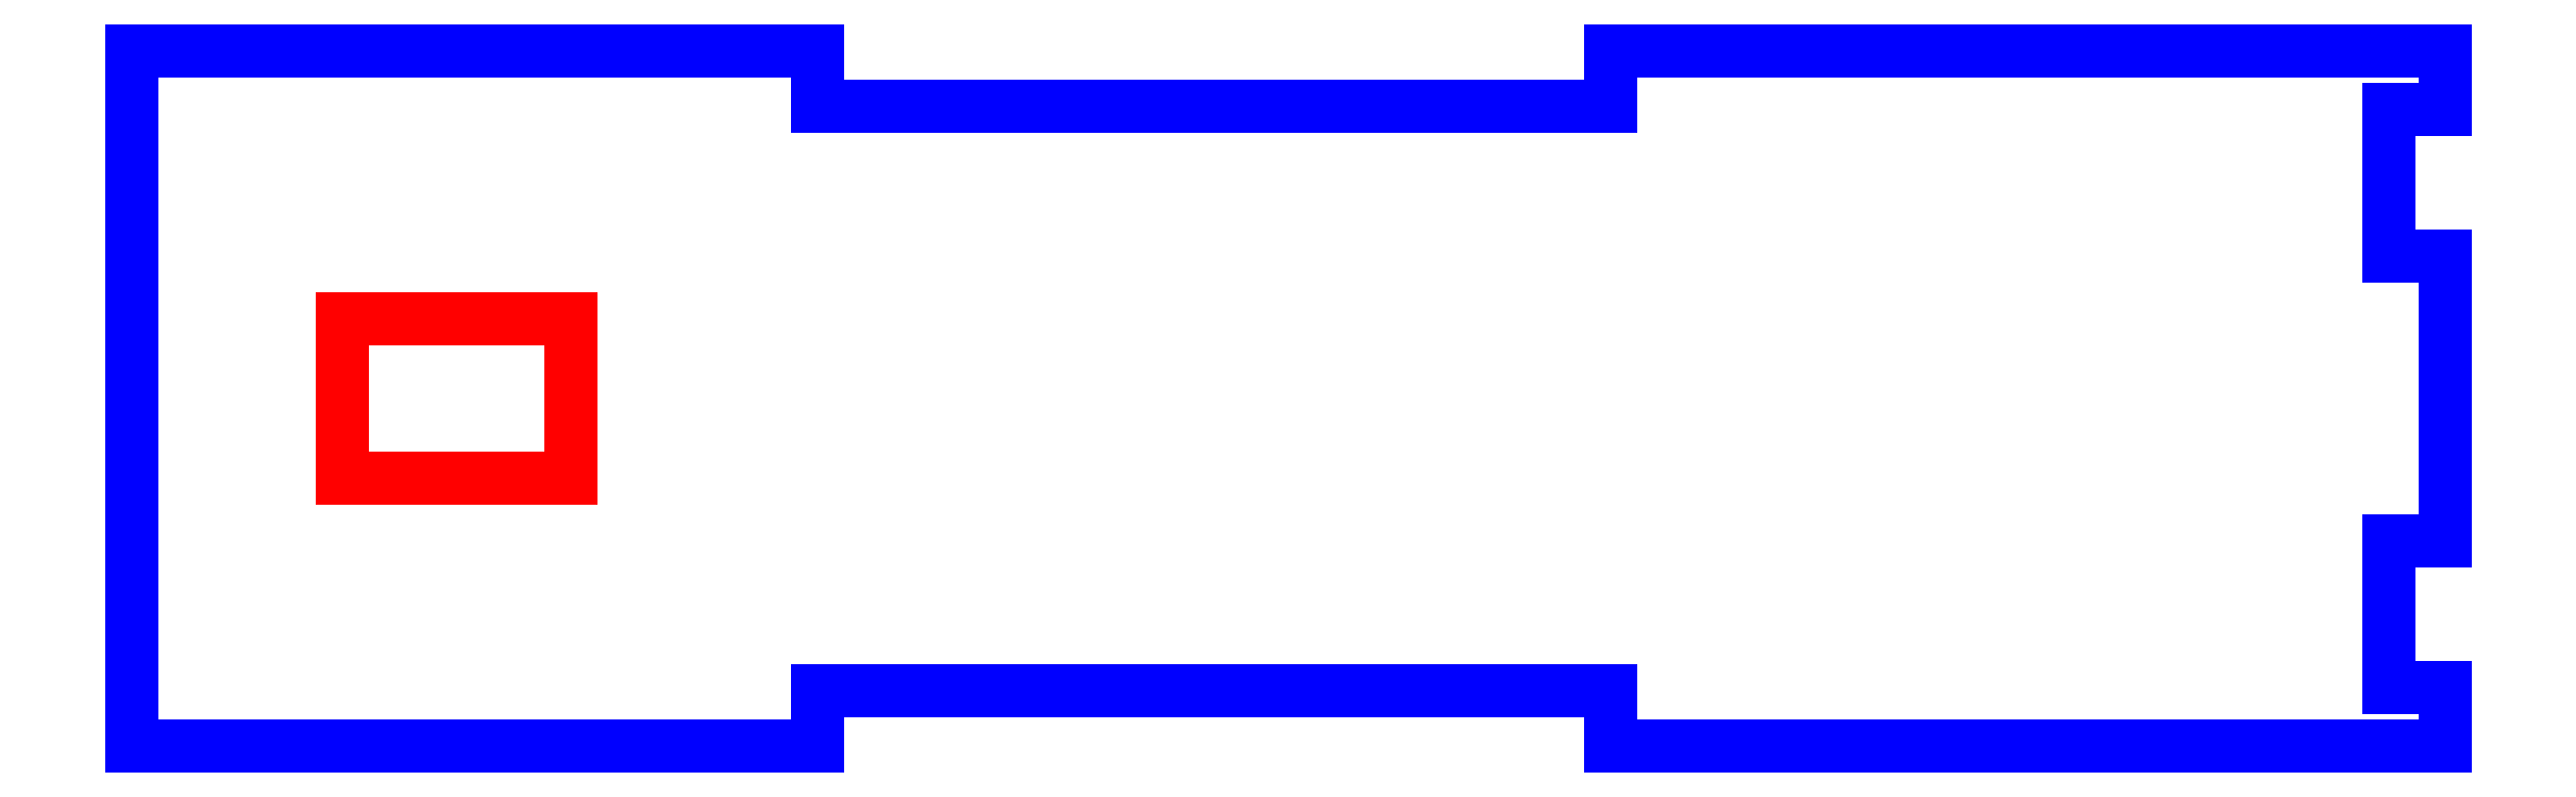
<metadata>
{"format":"dxf","ext":"dxf","renderer":"ezdxf+matplotlib","layout":"modelspace","background":"white","min_lineweight":24,"dpi":150}
</metadata>
<code>
0
SECTION
2
ENTITIES
0
LINE
8
CUTOUTS
10
-18.61
20
1.566
30
0
11
-14.12
21
1.566
31
0
0
LINE
8
CUTOUTS
10
-14.12
20
1.566
30
0
11
-14.12
21
-1.566
31
0
0
LINE
8
CUTOUTS
10
-14.12
20
-1.566
30
0
11
-18.61
21
-1.566
31
0
0
LINE
8
CUTOUTS
10
-18.61
20
-1.566
30
0
11
-18.61
21
1.566
31
0
0
LINE
8
PERIMETER
10
-22.75
20
-6.843
30
0
11
-9.253
21
-6.843
31
0
0
LINE
8
PERIMETER
10
-9.253
20
-6.843
30
0
11
-9.253
21
-5.743
31
0
0
LINE
8
PERIMETER
10
-9.253
20
-5.743
30
0
11
6.336
21
-5.743
31
0
0
LINE
8
PERIMETER
10
6.336
20
-5.743
30
0
11
6.336
21
-6.843
31
0
0
LINE
8
PERIMETER
10
6.336
20
-6.843
30
0
11
22.75
21
-6.843
31
0
0
LINE
8
PERIMETER
10
22.75
20
-6.843
30
0
11
22.75
21
-5.693
31
0
0
LINE
8
PERIMETER
10
22.75
20
-5.693
30
0
11
21.65
21
-5.693
31
0
0
LINE
8
PERIMETER
10
21.65
20
-5.693
30
0
11
21.65
21
-2.794
31
0
0
LINE
8
PERIMETER
10
21.65
20
-2.794
30
0
11
22.75
21
-2.794
31
0
0
LINE
8
PERIMETER
10
22.75
20
-2.794
30
0
11
22.75
21
2.794
31
0
0
LINE
8
PERIMETER
10
22.75
20
2.794
30
0
11
21.65
21
2.794
31
0
0
LINE
8
PERIMETER
10
21.65
20
2.794
30
0
11
21.65
21
5.693
31
0
0
LINE
8
PERIMETER
10
21.65
20
5.693
30
0
11
22.75
21
5.693
31
0
0
LINE
8
PERIMETER
10
22.75
20
5.693
30
0
11
22.75
21
6.843
31
0
0
LINE
8
PERIMETER
10
22.75
20
6.843
30
0
11
6.336
21
6.843
31
0
0
LINE
8
PERIMETER
10
6.336
20
6.843
30
0
11
6.336
21
5.743
31
0
0
LINE
8
PERIMETER
10
6.336
20
5.743
30
0
11
-9.253
21
5.743
31
0
0
LINE
8
PERIMETER
10
-9.253
20
5.743
30
0
11
-9.253
21
6.843
31
0
0
LINE
8
PERIMETER
10
-9.253
20
6.843
30
0
11
-22.75
21
6.843
31
0
0
LINE
8
PERIMETER
10
-22.75
20
6.843
30
0
11
-22.75
21
-6.843
31
0
0
ENDSEC
0
EOF

</code>
